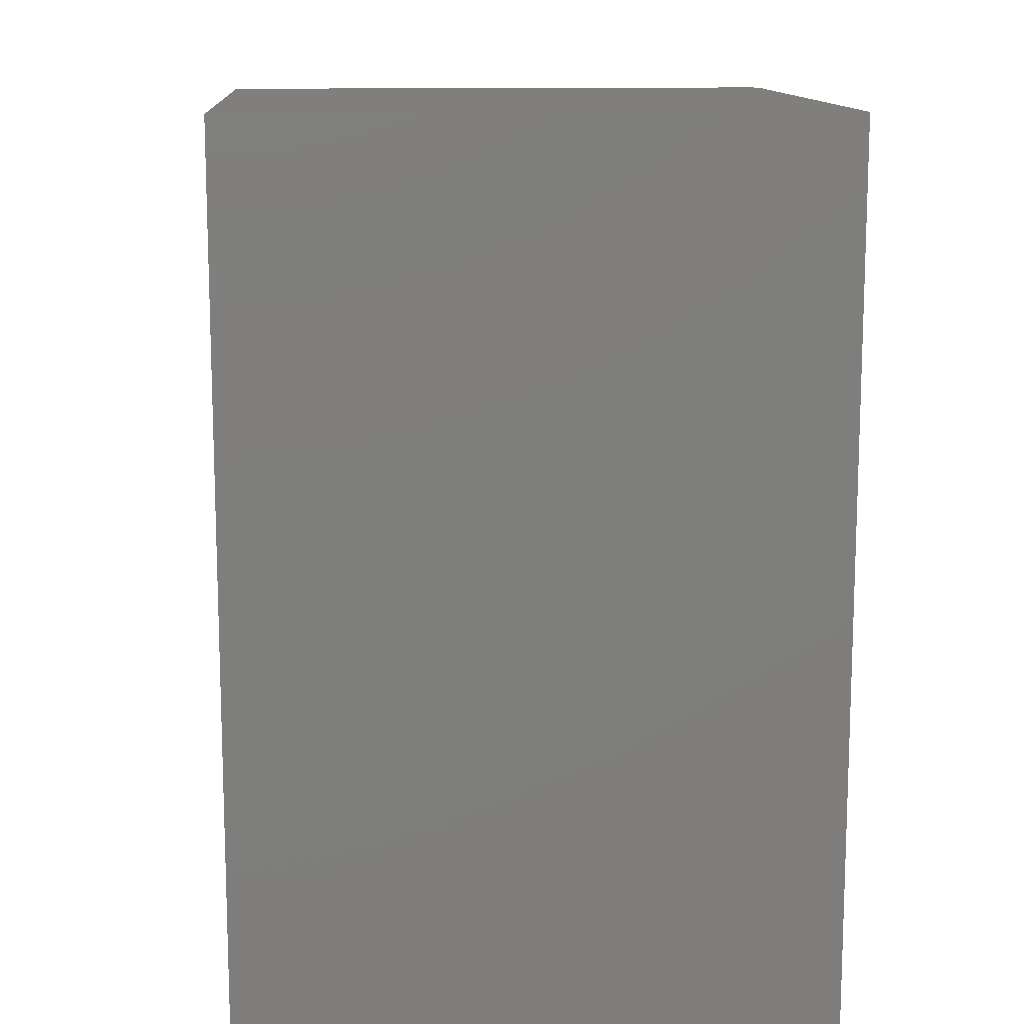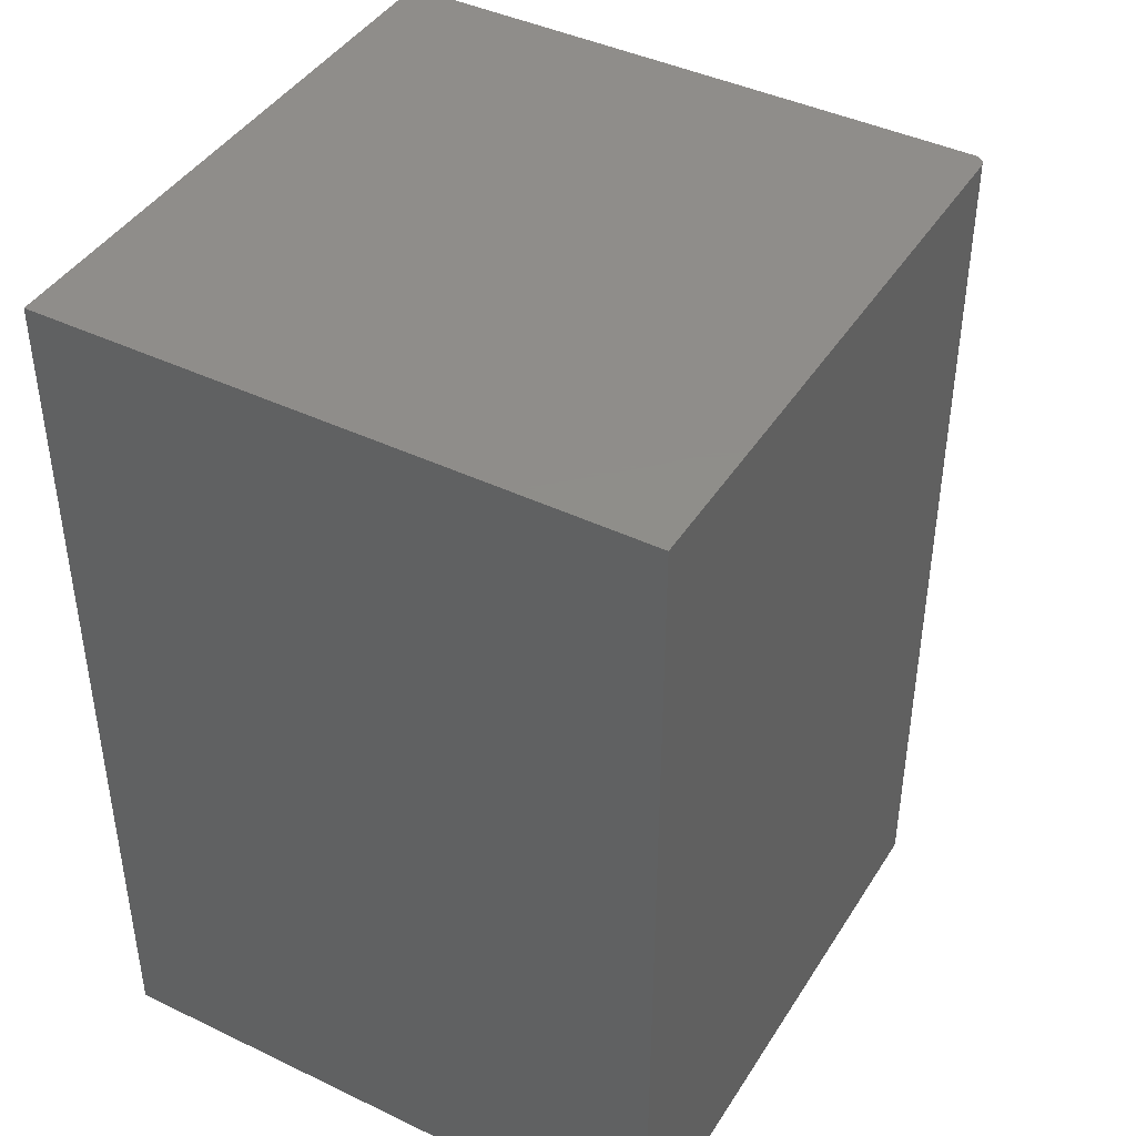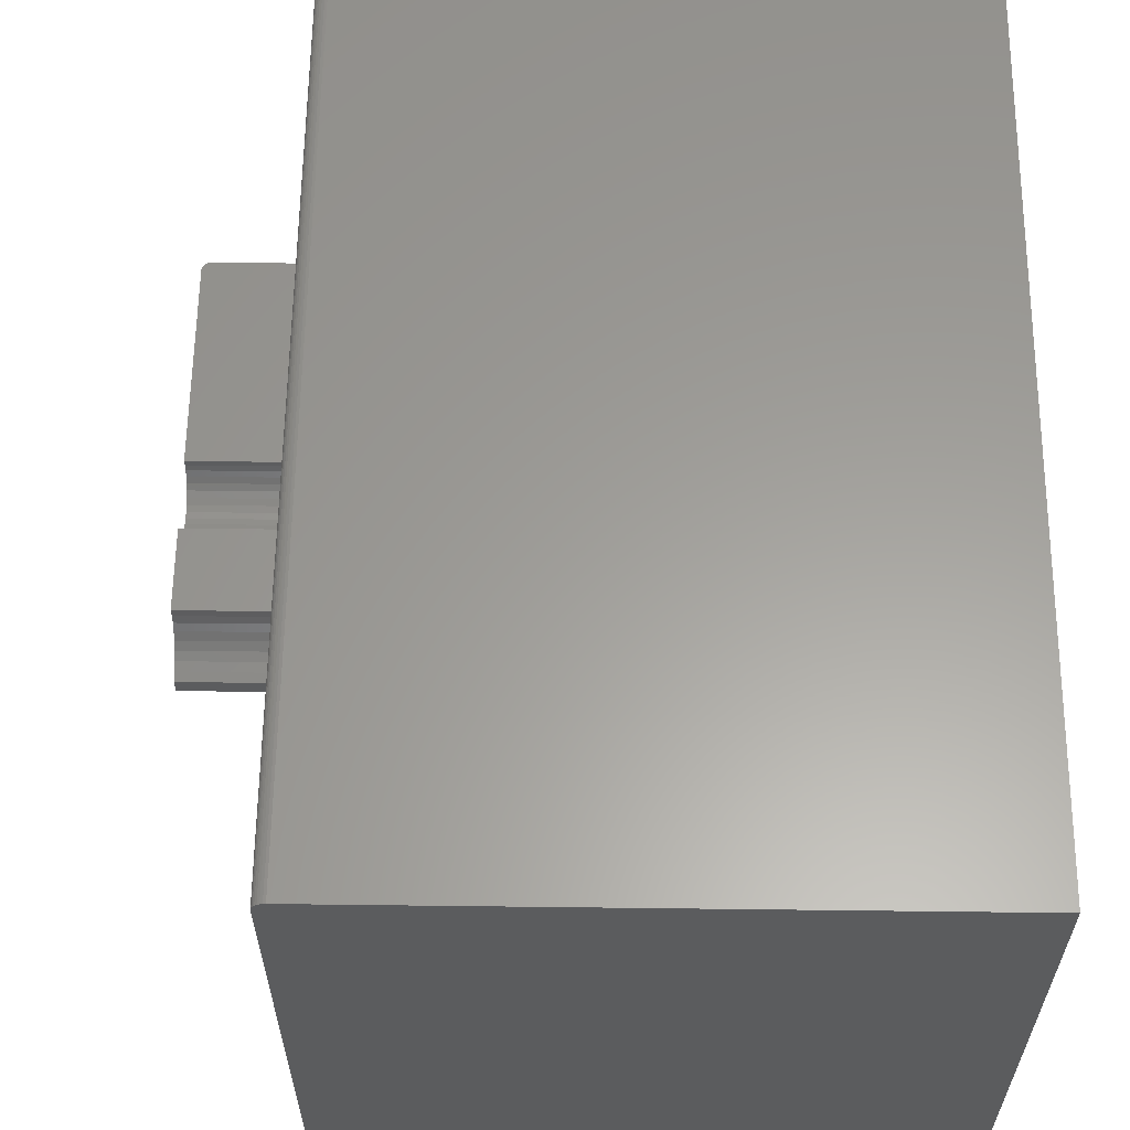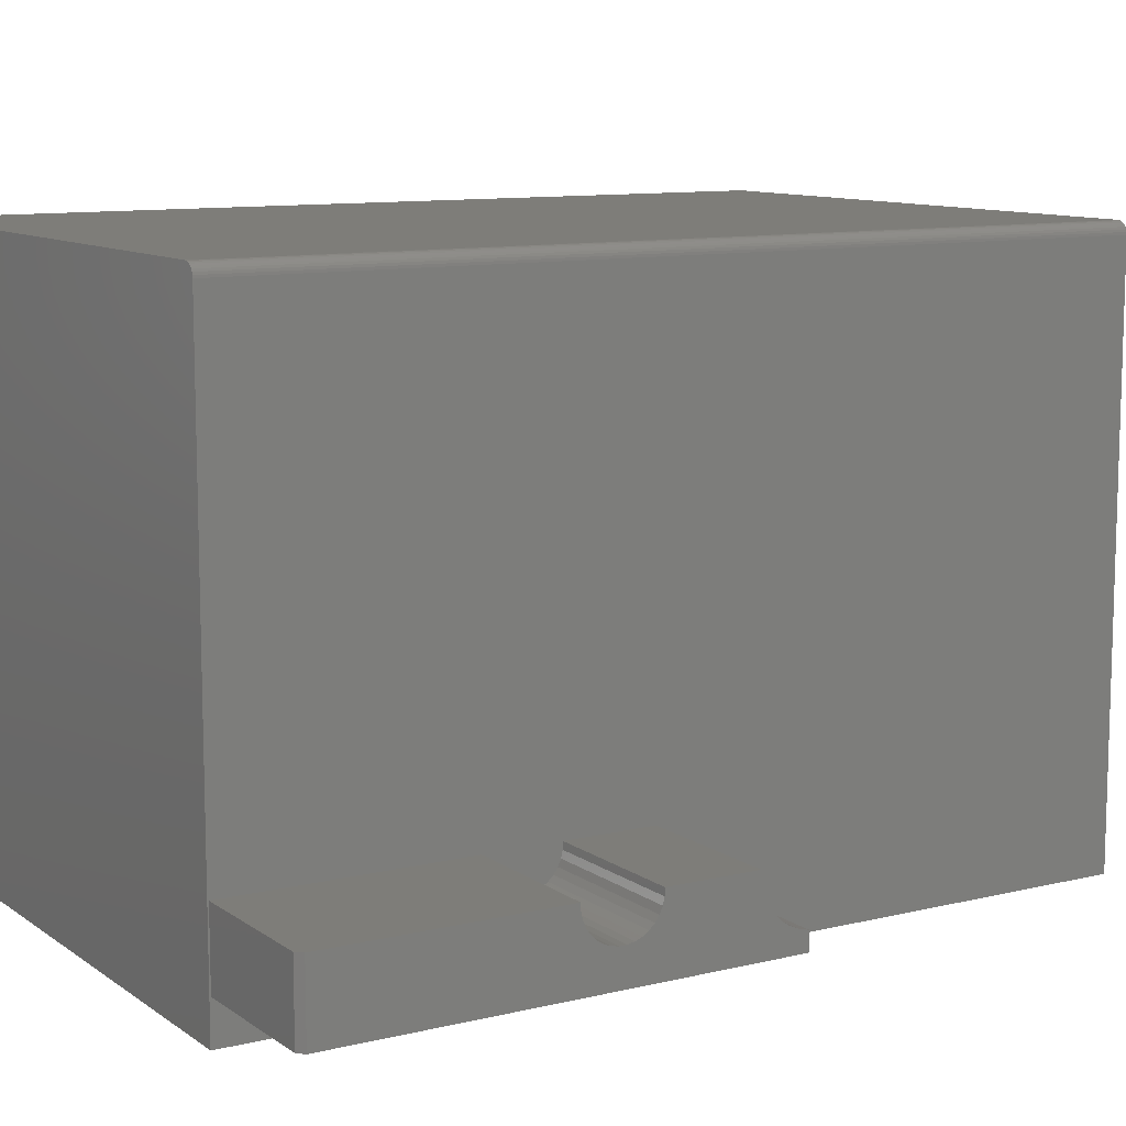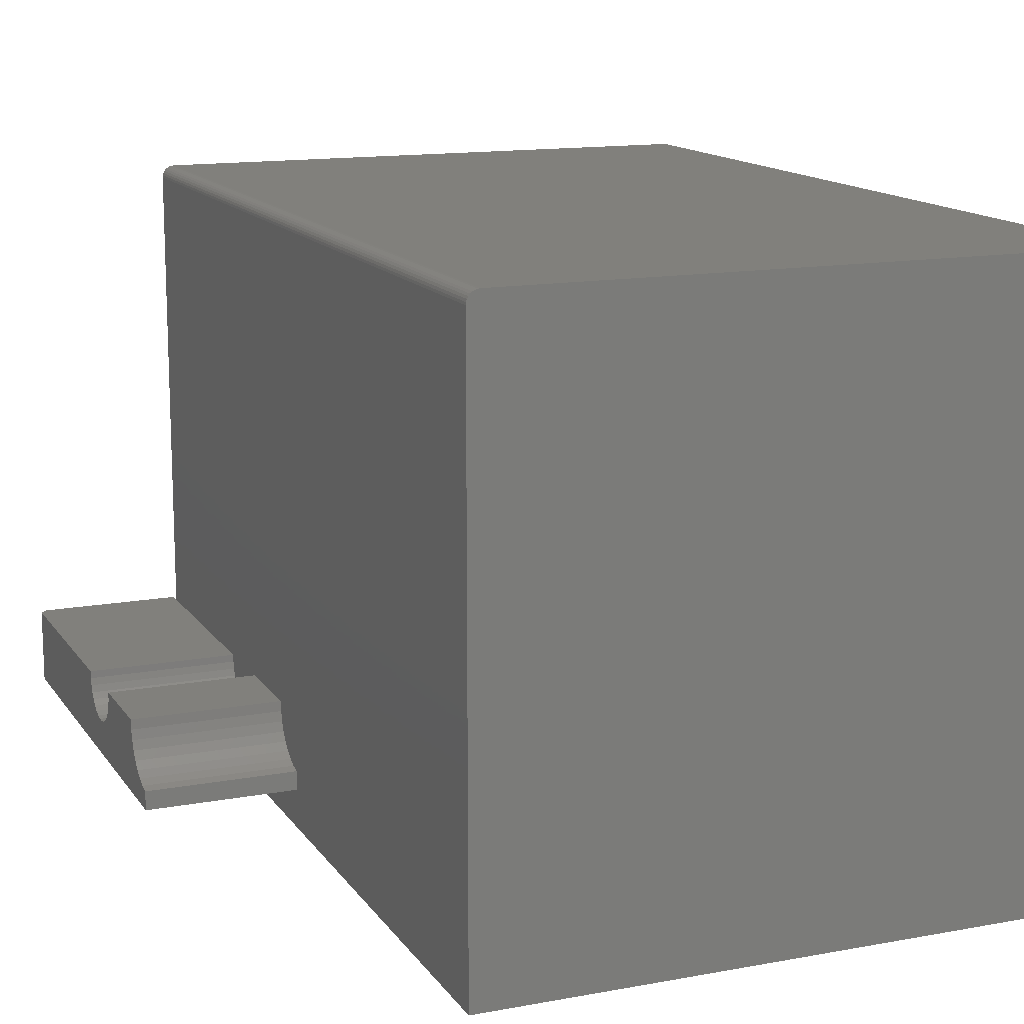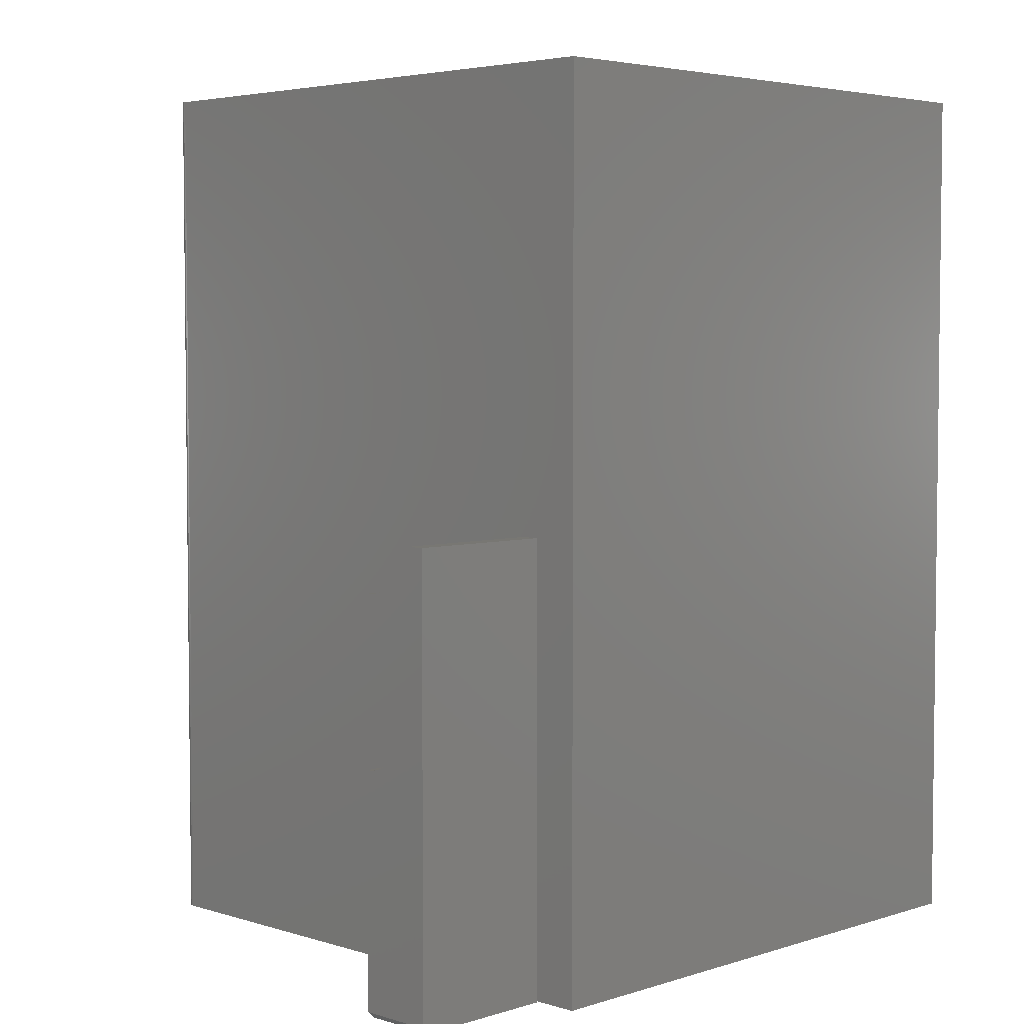
<metadata>
{"format":"stl","ext":"stl","renderer":"f3d","projection":"perspective","resolution":1024,"background":"white","views":[{"elev":12.5,"azim":-93.9,"up":"+Y"},{"elev":42.4,"azim":-60.2,"up":"+Y"},{"elev":60.7,"azim":-179.3,"up":"+Z"},{"elev":10.4,"azim":58.6,"up":"+Z"},{"elev":14.0,"azim":157.8,"up":"+Z"},{"elev":4.2,"azim":134.7,"up":"+Y"}]}
</metadata>
<code>
# stl→obj: 86 verts, 164 faces
v 0.625 -0.06702 0.1494
v 0.625 -0.1798 0.1403
v 0.625 -0.06638 0.1368
v 0.625 -0.1795 0.1494
v 0.625 -0.1819 0.1315
v 0.625 -0.06344 0.1245
v 0.625 -0.1856 0.1232
v 0.625 -0.0583 0.1129
v 0.625 -0.1908 0.1157
v 0.625 -0.1973 0.1094
v 0.625 -0.05112 0.1025
v 0.625 -0.205 0.1044
v 0.625 -0.2134 0.101
v 0.625 -0.04216 0.09354
v 0.625 -0.2223 0.09928
v 0.625 -0.5625 0.05469
v 0.625 -0.007812 0.05469
v 0.625 -0.007812 0.07837
v 0.625 -0.02013 0.08128
v 0.625 -0.03171 0.08639
v 0.625 -0.2314 0.09928
v 0.625 -0.2404 0.101
v 0.625 -0.2488 0.1044
v 0.625 -0.2564 0.1094
v 0.625 -0.263 0.1157
v 0.625 -0.2682 0.1232
v 0.625 -0.2719 0.1315
v 0.625 -0.5625 0.1494
v 0.625 -0.2739 0.1403
v 0.625 -0.2743 0.1494
v 0.4375 -0.5703 0.1494
v 0.4375 -0.5703 0.05469
v 0.6172 -0.5703 0.1494
v 0.6172 -0.5703 0.05469
v 0.4375 -0.2743 0.1494
v 0.4375 -0.007812 0.05469
v 0.4375 -0.06638 0.1368
v 0.4375 -0.1798 0.1403
v 0.4375 -0.06702 0.1494
v 0.4375 -0.1795 0.1494
v 0.4375 -0.1819 0.1315
v 0.4375 -0.06344 0.1245
v 0.4375 -0.1856 0.1232
v 0.4375 -0.0583 0.1129
v 0.4375 -0.1908 0.1157
v 0.4375 -0.1973 0.1094
v 0.4375 -0.05112 0.1025
v 0.4375 -0.205 0.1044
v 0.4375 -0.2134 0.101
v 0.4375 -0.04216 0.09354
v 0.4375 -0.2223 0.09928
v 0.4375 -0.2719 0.1315
v 0.4375 -0.2682 0.1232
v 0.4375 -0.263 0.1157
v 0.4375 -0.2564 0.1094
v 0.4375 -0.2488 0.1044
v 0.4375 -0.2404 0.101
v 0.4375 -0.2314 0.09928
v 0.4375 -0.03171 0.08639
v 0.4375 -0.02013 0.08128
v 0.4375 -0.007812 0.07837
v 0.4375 -0.2739 0.1403
v -0.3125 -0.5703 0.75
v 0.4179 -0.5703 0.75
v -0.3125 0.5547 0.75
v 0.4179 0.5547 0.75
v 0.421 0.5547 0.7497
v 0.4239 0.5547 0.7488
v 0.4266 0.5547 0.7474
v 0.429 0.5547 0.7454
v 0.4309 0.5547 0.7431
v 0.4324 0.5547 0.7404
v 0.4333 0.5547 0.7374
v 0.4336 0.5547 0.7344
v 0.4336 0.5547 0
v -0.3125 0.5547 0
v 0.4336 -0.5703 0.7344
v 0.4336 -0.5703 0
v -0.3125 -0.5703 0
v 0.429 -0.5703 0.7454
v 0.4266 -0.5703 0.7474
v 0.4239 -0.5703 0.7488
v 0.421 -0.5703 0.7497
v 0.4333 -0.5703 0.7374
v 0.4324 -0.5703 0.7404
v 0.4309 -0.5703 0.7431
f 1 2 3
f 1 4 2
f 3 2 5
f 3 5 6
f 5 7 6
f 8 6 7
f 8 7 9
f 8 9 10
f 8 10 11
f 11 10 12
f 12 13 11
f 14 11 13
f 14 13 15
f 16 17 18
f 16 18 19
f 16 19 20
f 16 20 14
f 16 14 15
f 16 15 21
f 16 21 22
f 16 22 23
f 16 23 24
f 16 24 25
f 16 25 26
f 16 26 27
f 28 16 27
f 28 27 29
f 28 29 30
f 31 32 33
f 33 32 34
f 30 35 28
f 28 35 31
f 28 31 33
f 36 17 32
f 32 17 16
f 32 16 34
f 28 33 16
f 16 33 34
f 37 38 39
f 38 40 39
f 41 38 37
f 42 41 37
f 42 43 41
f 43 42 44
f 45 43 44
f 46 45 44
f 47 46 44
f 48 46 47
f 47 49 48
f 49 47 50
f 51 49 50
f 32 52 53
f 32 53 54
f 32 54 55
f 32 55 56
f 32 56 57
f 32 57 58
f 32 58 51
f 32 51 50
f 32 50 59
f 32 59 60
f 32 60 61
f 32 61 36
f 31 35 62
f 31 62 52
f 31 52 32
f 51 13 49
f 49 13 12
f 49 12 48
f 48 12 10
f 48 10 46
f 46 10 9
f 46 9 45
f 45 9 7
f 45 7 43
f 43 7 5
f 43 5 41
f 41 5 2
f 41 2 38
f 38 2 4
f 38 4 40
f 13 51 15
f 15 51 58
f 15 58 21
f 21 58 57
f 21 57 22
f 22 57 56
f 22 56 23
f 23 56 55
f 23 55 24
f 24 55 54
f 24 54 25
f 25 54 53
f 25 53 26
f 26 53 52
f 26 52 27
f 27 52 62
f 27 62 29
f 29 62 35
f 29 35 30
f 1 39 4
f 4 39 40
f 47 14 50
f 50 14 20
f 50 20 59
f 59 20 19
f 59 19 60
f 60 19 18
f 60 18 61
f 14 47 11
f 11 47 44
f 11 44 8
f 8 44 42
f 8 42 6
f 6 42 37
f 6 37 3
f 3 37 39
f 3 39 1
f 36 61 17
f 17 61 18
f 63 64 65
f 65 64 66
f 66 67 68
f 65 66 68
f 65 68 69
f 65 69 70
f 65 70 71
f 65 71 72
f 65 72 73
f 65 73 74
f 65 74 75
f 65 75 76
f 77 78 74
f 74 78 75
f 77 79 78
f 80 81 82
f 80 82 83
f 80 83 64
f 63 79 77
f 63 77 84
f 63 84 85
f 63 85 86
f 63 86 80
f 63 80 64
f 77 74 84
f 84 74 73
f 84 73 85
f 85 73 72
f 85 72 86
f 86 72 71
f 86 71 80
f 80 71 70
f 80 70 81
f 81 70 69
f 81 69 82
f 82 69 68
f 82 68 83
f 83 68 67
f 83 67 64
f 64 67 66
f 79 76 78
f 78 76 75
f 65 76 63
f 63 76 79

</code>
